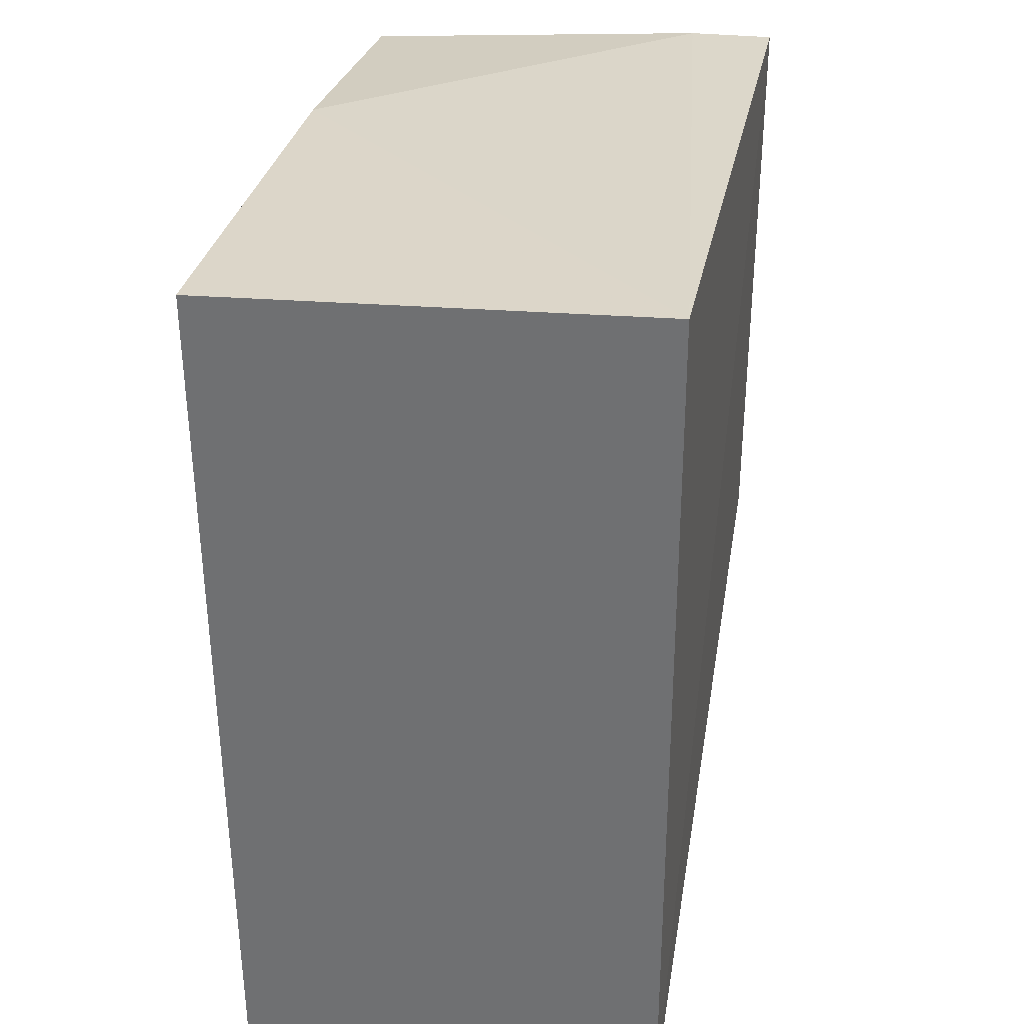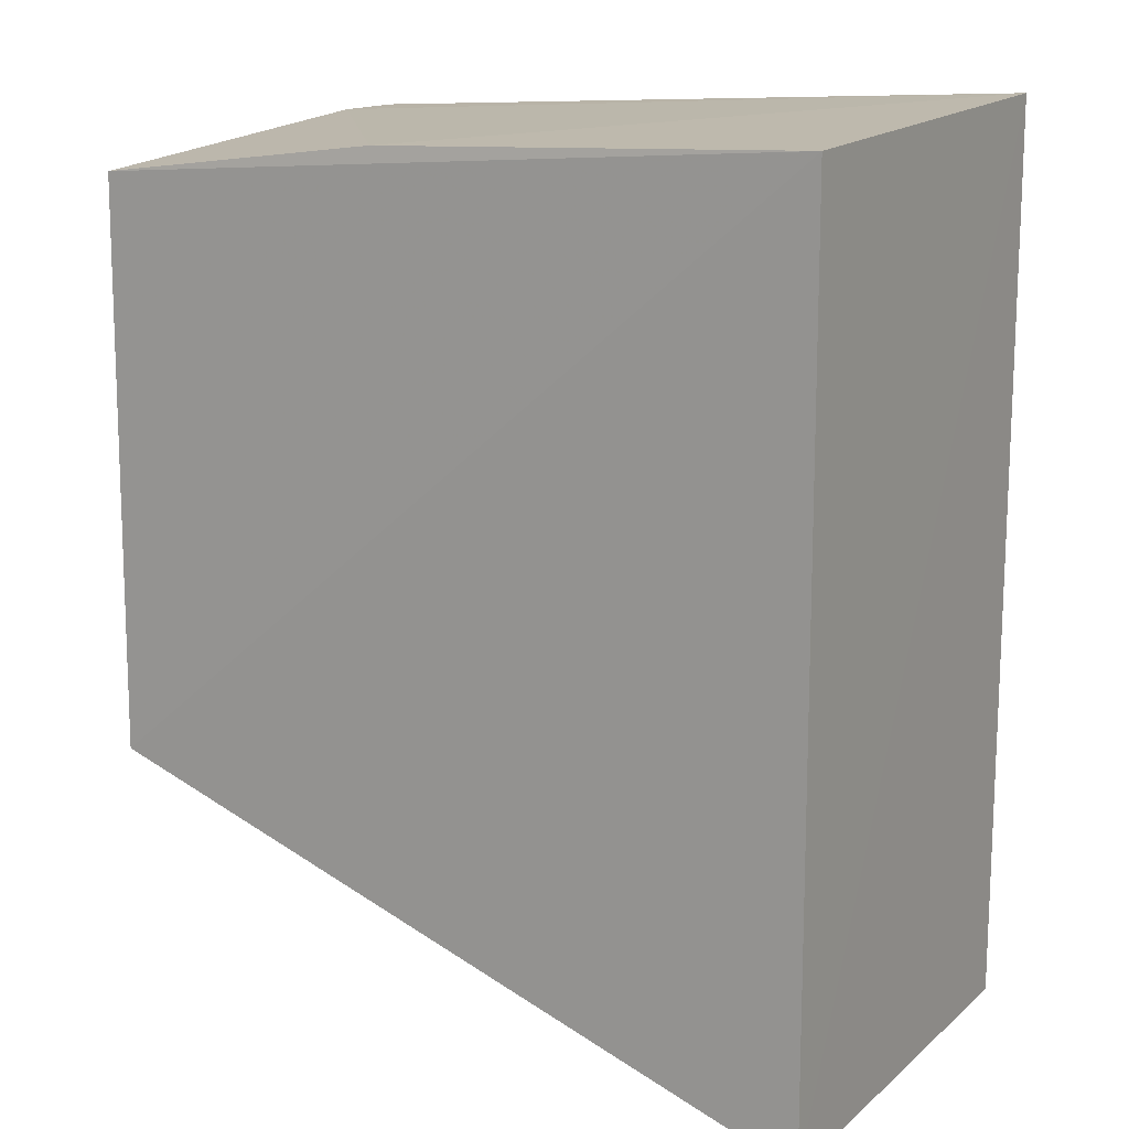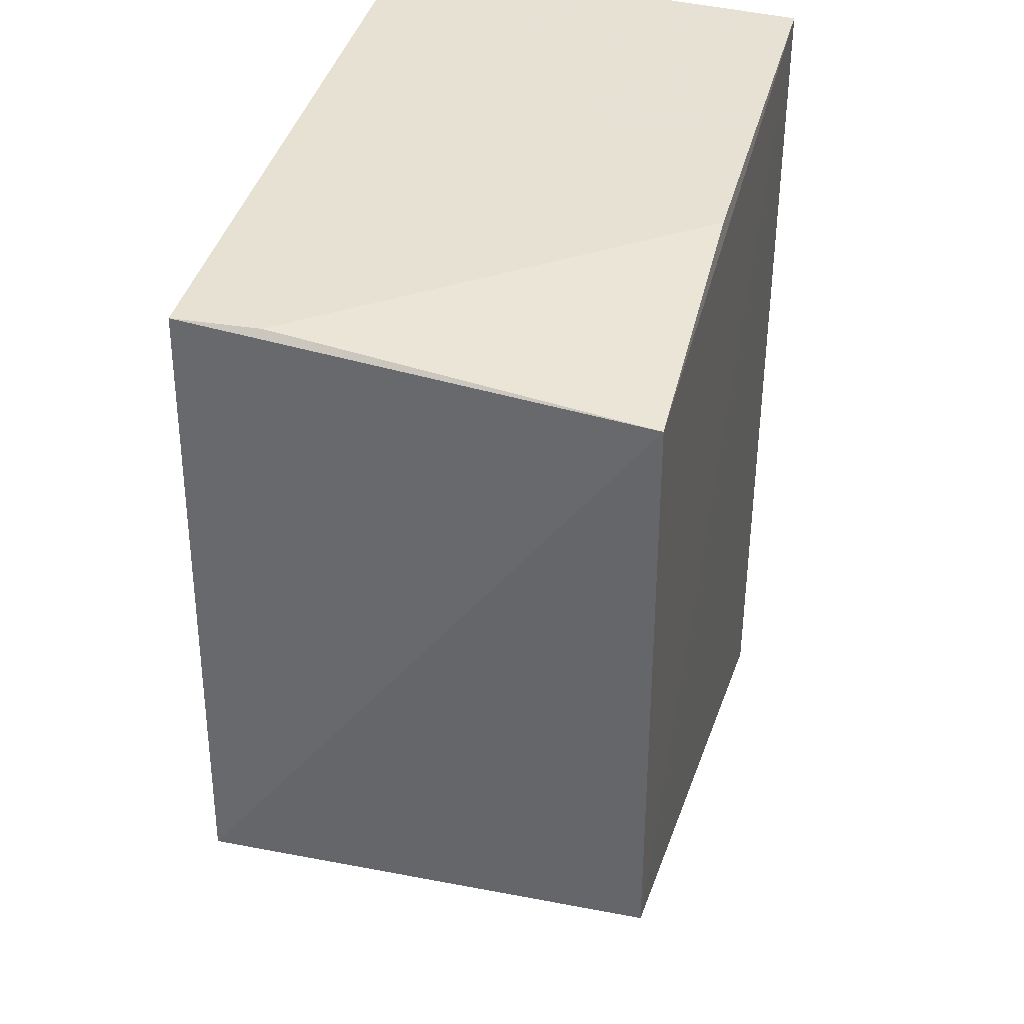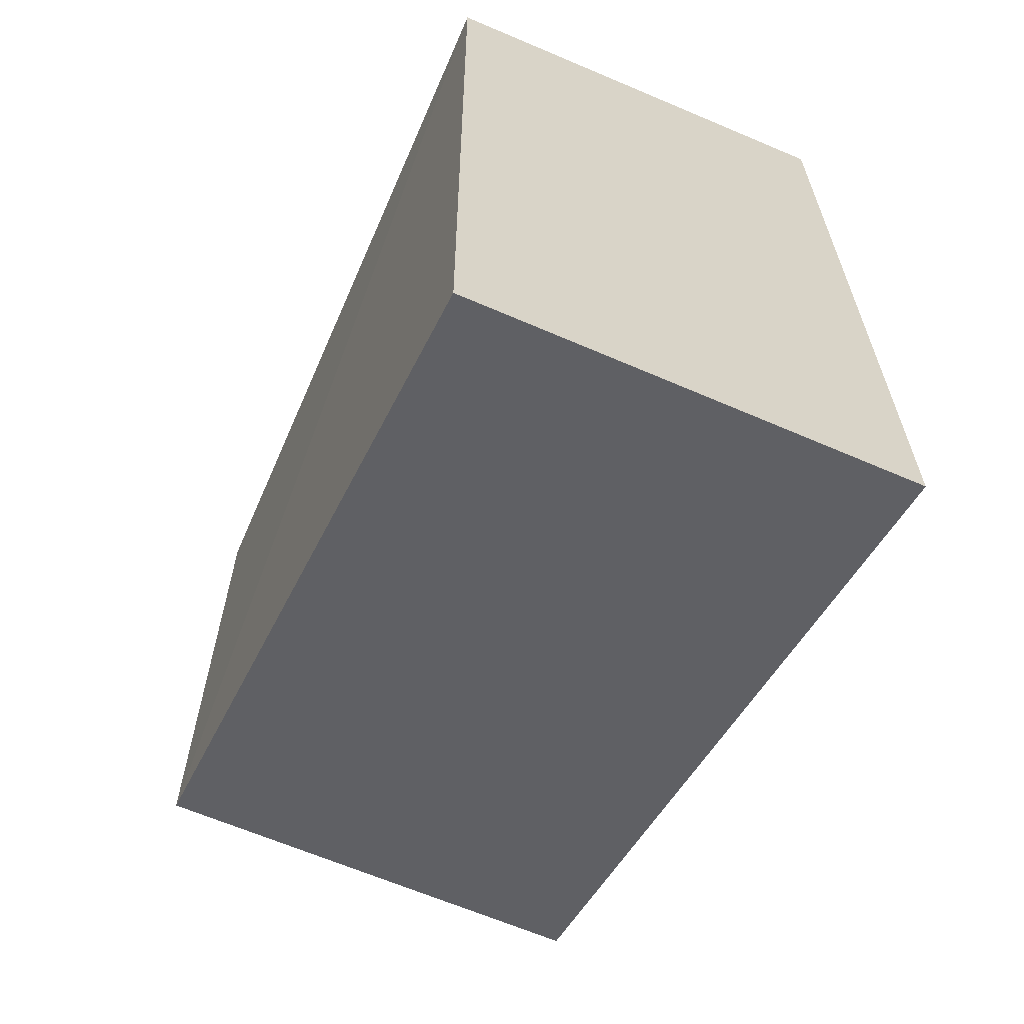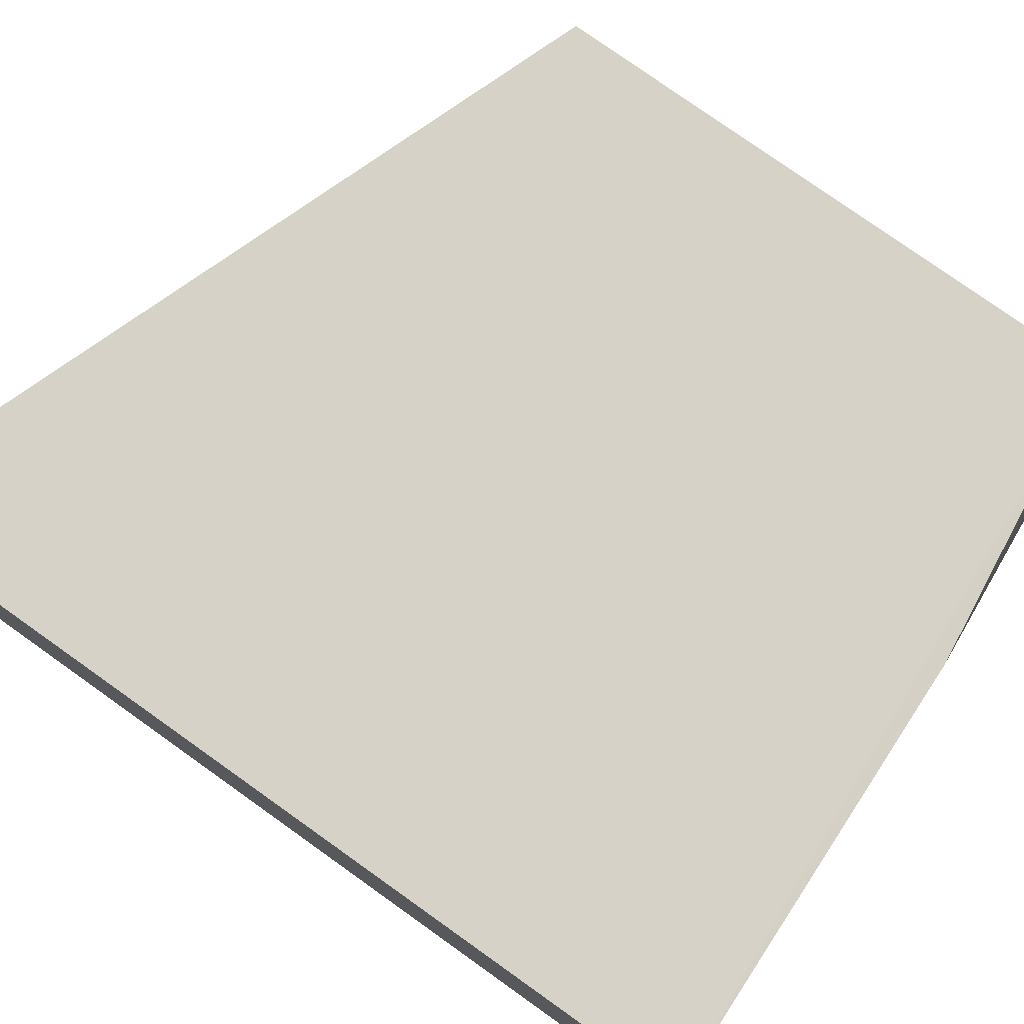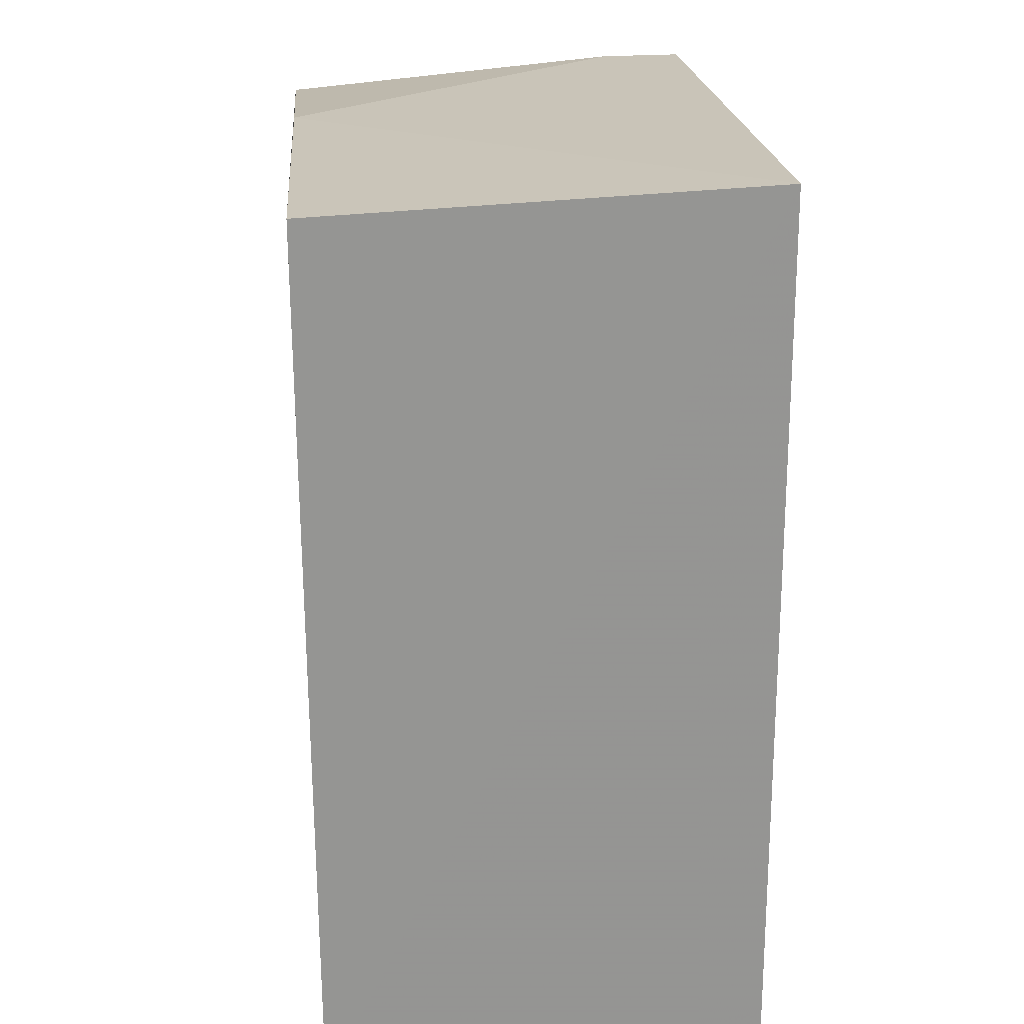
<metadata>
{"format":"obj","ext":"obj","renderer":"f3d","projection":"perspective","resolution":1024,"background":"white","views":[{"elev":33.3,"azim":101.0,"up":"+Y"},{"elev":14.4,"azim":31.4,"up":"+Y"},{"elev":36.1,"azim":-75.9,"up":"+Y"},{"elev":-63.5,"azim":66.3,"up":"+Y"},{"elev":77.1,"azim":125.3,"up":"+Z"},{"elev":23.0,"azim":85.6,"up":"+Y"}]}
</metadata>
<code>
v -0.01729 0.01332 0.03513
v -0.0173 -0.01126 0.035
v -0.01733 0.0139 0.02298
v -0.03734 0.01291 0.02303
v -0.03784 -0.003944 0.03523
v -0.01737 -0.01107 0.02288
v -0.02942 0.0129 0.03511
v -0.03784 -0.003951 0.02309
v -0.03725 0.0129 0.02536
v -0.03773 0.01188 0.0352
f 1 2 3
f 5 2 1
f 6 3 2
f 6 4 3
f 7 1 3
f 8 4 6
f 8 6 2
f 8 2 5
f 9 7 3
f 9 3 4
f 10 5 1
f 10 1 7
f 10 7 9
f 10 9 4
f 10 8 5
f 10 4 8

</code>
